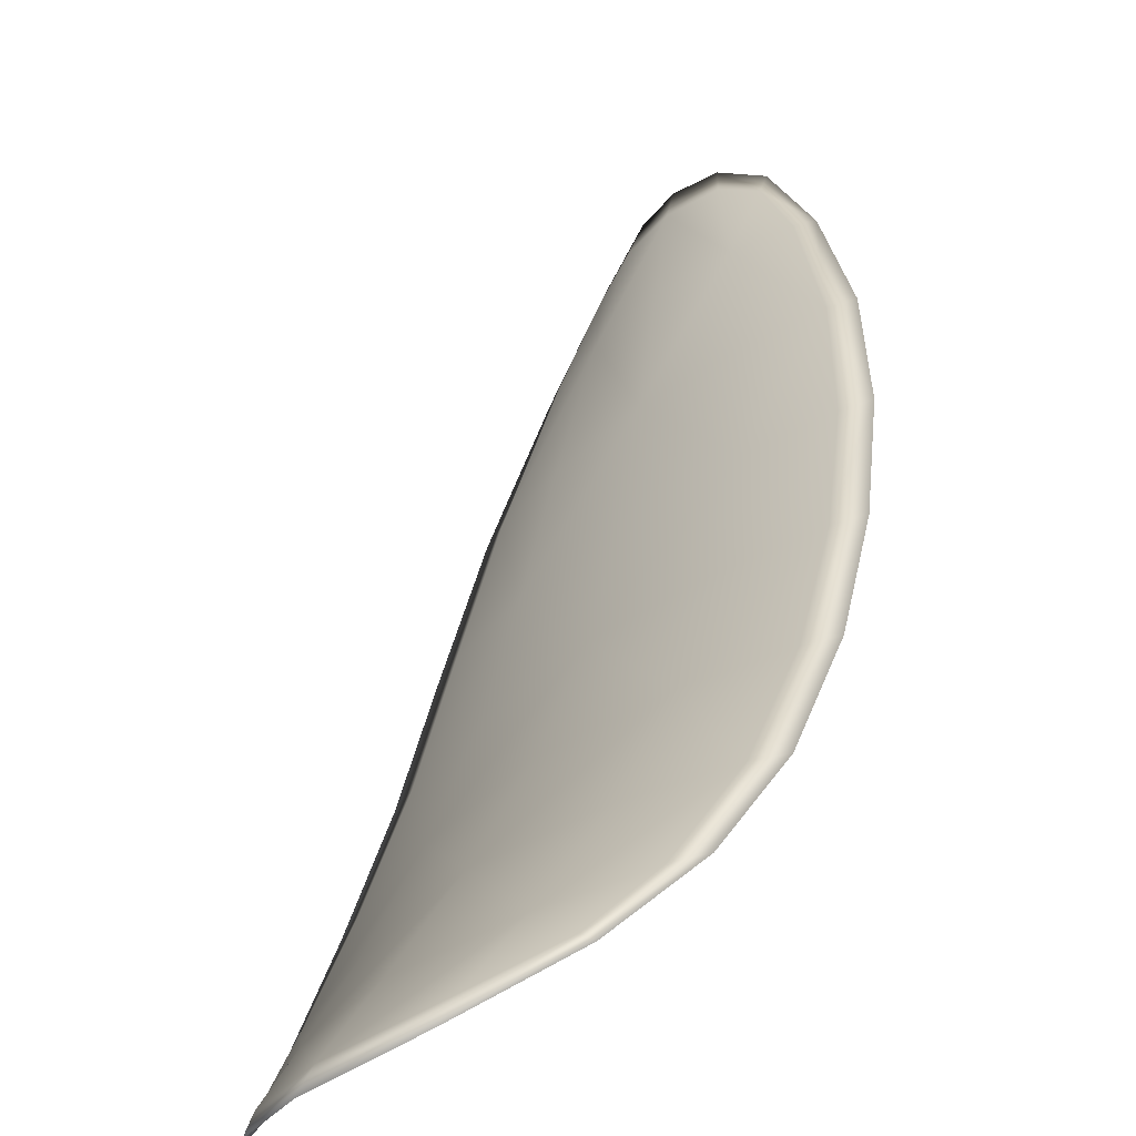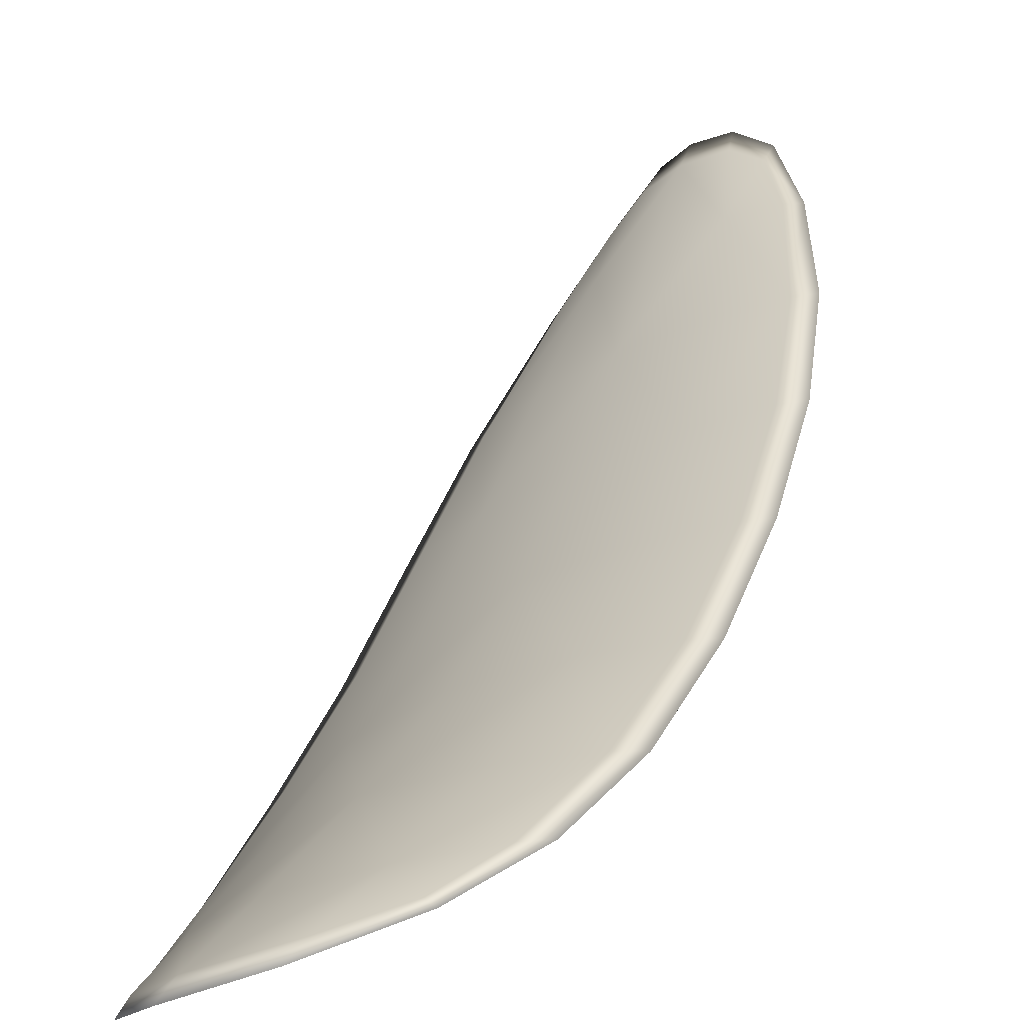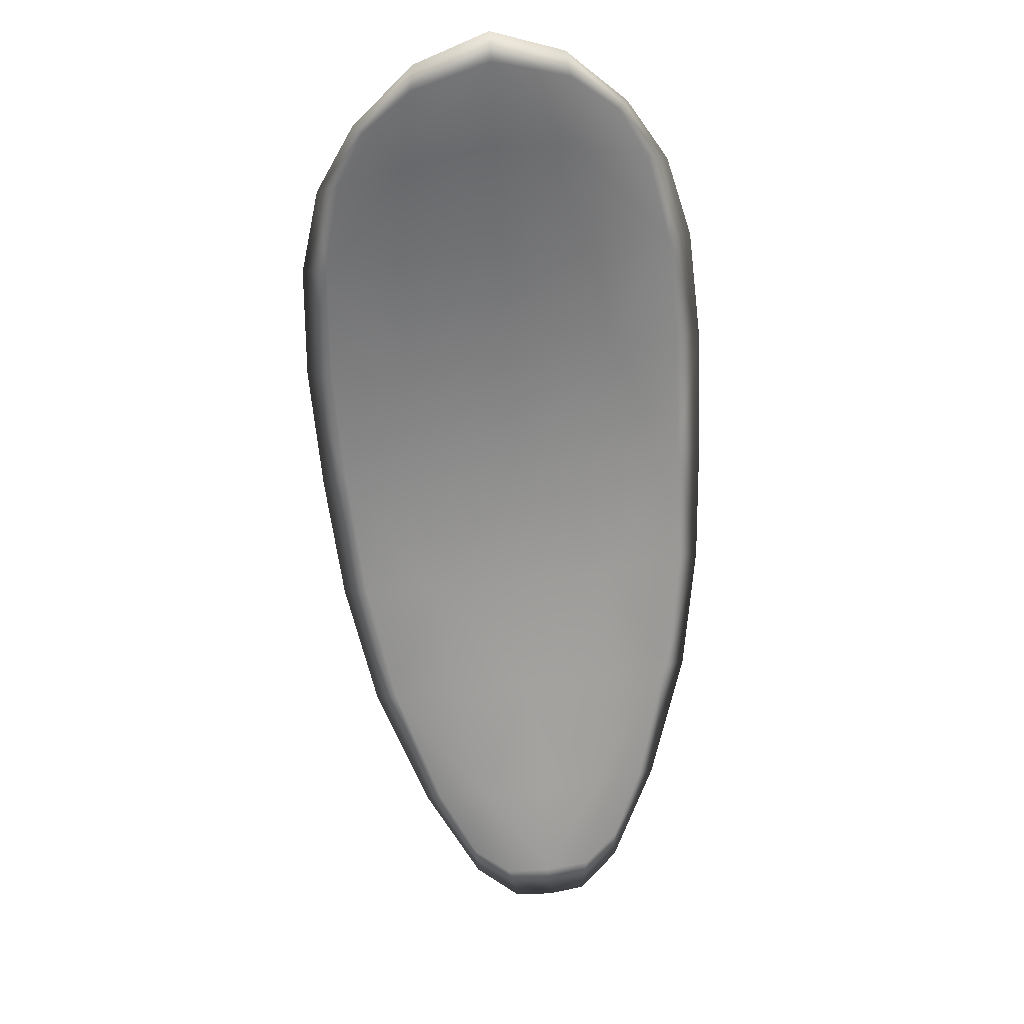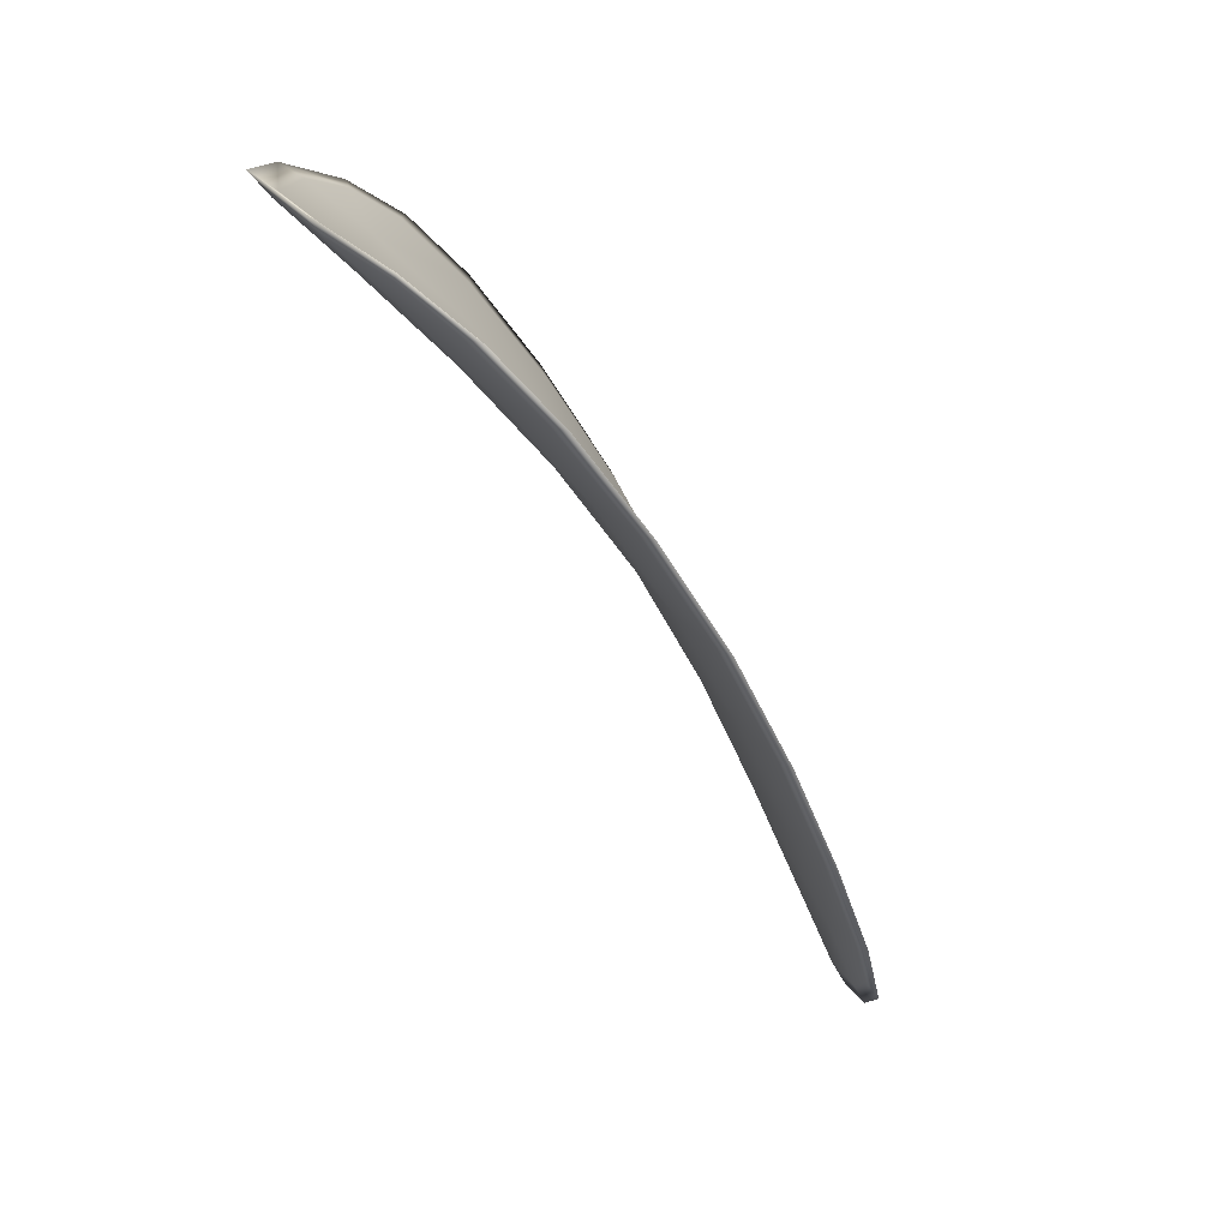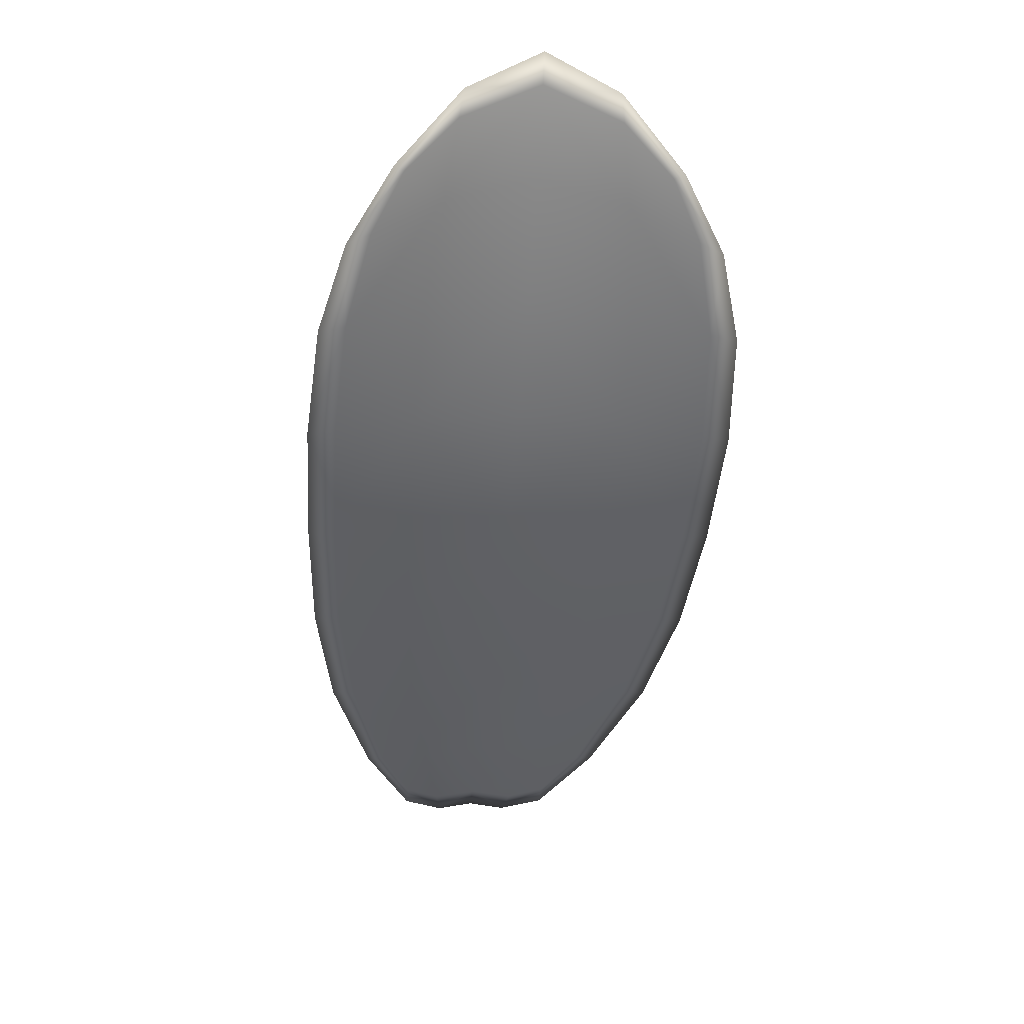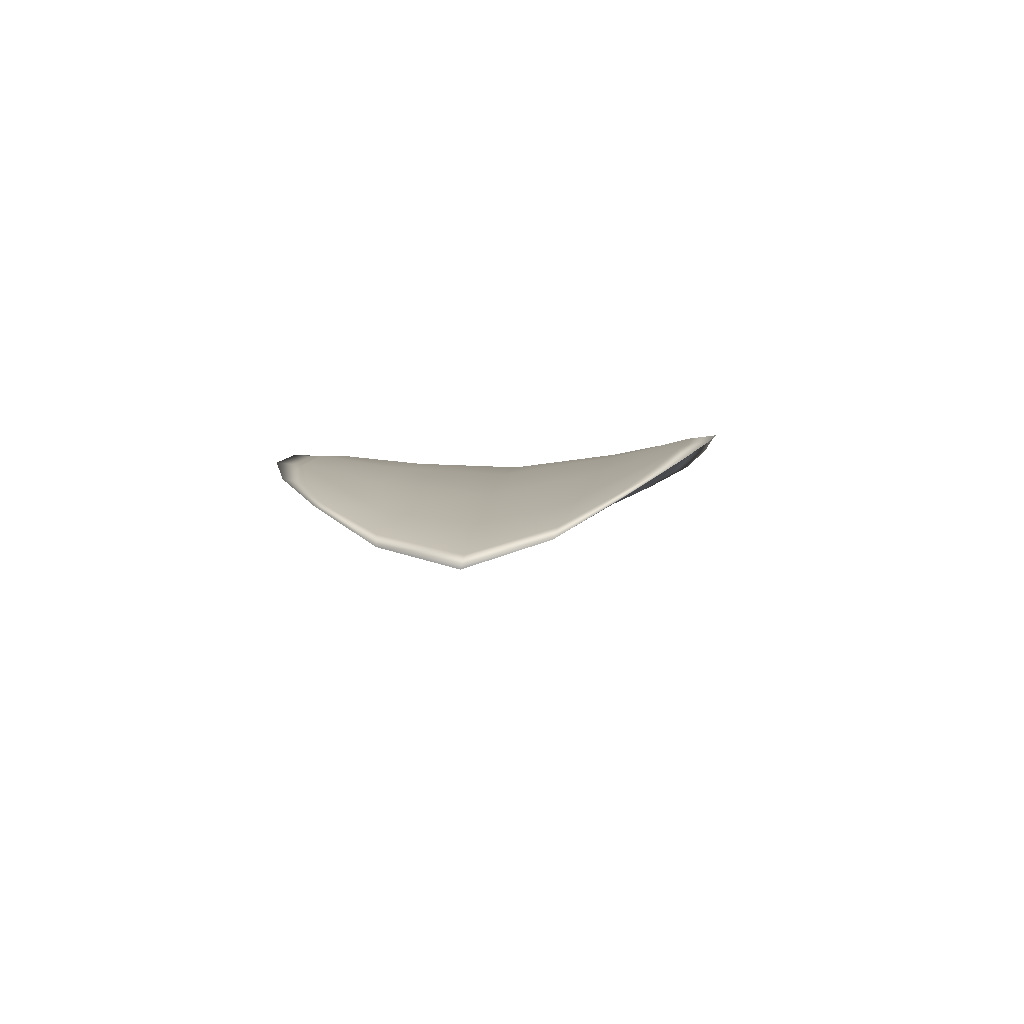
<metadata>
{"format":"obj","ext":"obj","renderer":"f3d","projection":"perspective","resolution":1024,"background":"white","views":[{"elev":60.5,"azim":176.2,"up":"+Z"},{"elev":66.2,"azim":-174.7,"up":"+Z"},{"elev":-4.0,"azim":39.6,"up":"+Y"},{"elev":32.3,"azim":118.8,"up":"+Y"},{"elev":69.4,"azim":-138.7,"up":"+Y"},{"elev":61.6,"azim":43.6,"up":"+Y"}]}
</metadata>
<code>
v -2.374 0.7089 -1.188
v -2.372 0.7093 -1.189
v -2.373 0.707 -1.191
v -2.375 0.7068 -1.189
v -2.377 0.7067 -1.189
v -2.375 0.7085 -1.188
v -2.374 0.7095 -1.187
v -2.373 0.7103 -1.187
v -2.371 0.7108 -1.188
v -2.37 0.7094 -1.191
v -2.37 0.7094 -1.193
v -2.37 0.7077 -1.194
v -2.371 0.7074 -1.193
v -2.37 0.7107 -1.19
v -2.37 0.7102 -1.191
v -2.374 0.6995 -1.197
v -2.373 0.6998 -1.198
v -2.374 0.6968 -1.199
v -2.375 0.6966 -1.198
v -2.376 0.6963 -1.196
v -2.376 0.6992 -1.195
v -2.375 0.702 -1.194
v -2.373 0.7023 -1.196
v -2.372 0.7026 -1.197
v -2.377 0.699 -1.194
v -2.378 0.6961 -1.195
v -2.379 0.696 -1.194
v -2.379 0.6989 -1.193
v -2.378 0.7017 -1.191
v -2.377 0.7018 -1.192
v -2.376 0.7044 -1.191
v -2.374 0.7046 -1.192
v -2.378 0.7044 -1.19
v -2.372 0.705 -1.194
v -2.371 0.7054 -1.196
v -2.376 0.6936 -1.198
v -2.375 0.6938 -1.199
v -2.376 0.692 -1.199
v -2.376 0.6913 -1.199
v -2.377 0.6911 -1.198
v -2.377 0.6933 -1.197
v -2.378 0.6932 -1.196
v -2.378 0.691 -1.197
v -2.379 0.6916 -1.197
v -2.379 0.6932 -1.196
v -2.373 0.7087 -1.188
v -2.372 0.7091 -1.189
v -2.371 0.7107 -1.188
v -2.372 0.7102 -1.187
v -2.374 0.7095 -1.187
v -2.375 0.7084 -1.188
v -2.376 0.7066 -1.189
v -2.375 0.7067 -1.189
v -2.373 0.7069 -1.191
v -2.37 0.7092 -1.191
v -2.37 0.7093 -1.193
v -2.37 0.7101 -1.191
v -2.37 0.7106 -1.19
v -2.371 0.7073 -1.193
v -2.37 0.7076 -1.194
v -2.374 0.6994 -1.197
v -2.373 0.6997 -1.198
v -2.372 0.7026 -1.197
v -2.373 0.7022 -1.196
v -2.375 0.7019 -1.194
v -2.375 0.6991 -1.195
v -2.376 0.6962 -1.196
v -2.375 0.6965 -1.198
v -2.374 0.6968 -1.199
v -2.377 0.6989 -1.193
v -2.377 0.7017 -1.192
v -2.378 0.7016 -1.191
v -2.379 0.6988 -1.192
v -2.379 0.6959 -1.194
v -2.378 0.696 -1.195
v -2.376 0.7043 -1.191
v -2.374 0.7045 -1.192
v -2.377 0.7043 -1.19
v -2.372 0.7049 -1.194
v -2.371 0.7053 -1.196
v -2.375 0.6935 -1.198
v -2.375 0.6937 -1.199
v -2.377 0.6933 -1.197
v -2.377 0.691 -1.198
v -2.376 0.6912 -1.199
v -2.376 0.692 -1.199
v -2.378 0.6931 -1.196
v -2.379 0.6931 -1.196
v -2.378 0.6915 -1.197
v -2.378 0.691 -1.197
v -2.375 0.6938 -1.2
v -2.376 0.6914 -1.2
v -2.373 0.6969 -1.199
v -2.376 0.692 -1.199
v -2.378 0.6903 -1.198
v -2.379 0.691 -1.197
v -2.377 0.6903 -1.198
v -2.378 0.6915 -1.197
v -2.376 0.7083 -1.188
v -2.374 0.7096 -1.187
v -2.377 0.7066 -1.188
v -2.374 0.7095 -1.187
v -2.37 0.7111 -1.189
v -2.369 0.7104 -1.192
v -2.37 0.7113 -1.188
v -2.37 0.7101 -1.191
v -2.37 0.7093 -1.193
v -2.37 0.7077 -1.195
v -2.377 0.6905 -1.199
v -2.379 0.6931 -1.195
v -2.379 0.6959 -1.194
v -2.372 0.7107 -1.187
v -2.378 0.7043 -1.189
v -2.379 0.7016 -1.191
v -2.371 0.7054 -1.196
v -2.372 0.7027 -1.198
v -2.372 0.6999 -1.199
v -2.379 0.6988 -1.192
f 1 2 3
f 1 3 4
f 1 4 5
f 1 5 6
f 1 6 7
f 1 7 8
f 1 8 9
f 1 9 2
f 10 11 12
f 10 12 13
f 10 13 3
f 10 3 2
f 10 2 9
f 10 9 14
f 10 14 15
f 10 15 11
f 16 17 18
f 16 18 19
f 16 19 20
f 16 20 21
f 16 21 22
f 16 22 23
f 16 23 24
f 16 24 17
f 25 21 20
f 25 20 26
f 25 26 27
f 25 27 28
f 25 28 29
f 25 29 30
f 25 30 22
f 25 22 21
f 31 32 22
f 31 22 30
f 31 30 29
f 31 29 33
f 31 33 5
f 31 5 4
f 31 4 3
f 31 3 32
f 34 35 24
f 34 24 23
f 34 23 22
f 34 22 32
f 34 32 3
f 34 3 13
f 34 13 12
f 34 12 35
f 36 37 38
f 36 38 39
f 36 39 40
f 36 40 41
f 36 41 20
f 36 20 19
f 36 19 18
f 36 18 37
f 42 41 40
f 42 40 43
f 42 43 44
f 42 44 45
f 42 45 27
f 42 27 26
f 42 26 20
f 42 20 41
f 46 47 48
f 46 48 49
f 46 49 50
f 46 50 51
f 46 51 52
f 46 52 53
f 46 53 54
f 46 54 47
f 55 56 57
f 55 57 58
f 55 58 48
f 55 48 47
f 55 47 54
f 55 54 59
f 55 59 60
f 55 60 56
f 61 62 63
f 61 63 64
f 61 64 65
f 61 65 66
f 61 66 67
f 61 67 68
f 61 68 69
f 61 69 62
f 70 66 65
f 70 65 71
f 70 71 72
f 70 72 73
f 70 73 74
f 70 74 75
f 70 75 67
f 70 67 66
f 76 77 54
f 76 54 53
f 76 53 52
f 76 52 78
f 76 78 72
f 76 72 71
f 76 71 65
f 76 65 77
f 79 80 60
f 79 60 59
f 79 59 54
f 79 54 77
f 79 77 65
f 79 65 64
f 79 64 63
f 79 63 80
f 81 82 69
f 81 69 68
f 81 68 67
f 81 67 83
f 81 83 84
f 81 84 85
f 81 85 86
f 81 86 82
f 87 83 67
f 87 67 75
f 87 75 74
f 87 74 88
f 87 88 89
f 87 89 90
f 87 90 84
f 87 84 83
f 91 92 38
f 91 38 37
f 91 37 18
f 91 18 93
f 91 93 69
f 91 69 82
f 91 82 94
f 91 94 92
f 95 96 44
f 95 44 43
f 95 43 40
f 95 40 97
f 95 97 84
f 95 84 90
f 95 90 98
f 95 98 96
f 99 100 7
f 99 7 6
f 99 6 5
f 99 5 101
f 99 101 52
f 99 52 51
f 99 51 102
f 99 102 100
f 103 104 15
f 103 15 14
f 103 14 9
f 103 9 105
f 103 105 48
f 103 48 58
f 103 58 106
f 103 106 104
f 107 108 12
f 107 12 11
f 107 11 15
f 107 15 104
f 107 104 106
f 107 106 56
f 107 56 60
f 107 60 108
f 109 97 40
f 109 40 39
f 109 39 38
f 109 38 92
f 109 92 94
f 109 94 85
f 109 85 84
f 109 84 97
f 110 111 27
f 110 27 45
f 110 45 44
f 110 44 96
f 110 96 98
f 110 98 88
f 110 88 74
f 110 74 111
f 112 105 9
f 112 9 8
f 112 8 7
f 112 7 100
f 112 100 102
f 112 102 49
f 112 49 48
f 112 48 105
f 113 101 5
f 113 5 33
f 113 33 29
f 113 29 114
f 113 114 72
f 113 72 78
f 113 78 52
f 113 52 101
f 115 116 24
f 115 24 35
f 115 35 12
f 115 12 108
f 115 108 60
f 115 60 80
f 115 80 63
f 115 63 116
f 117 93 18
f 117 18 17
f 117 17 24
f 117 24 116
f 117 116 63
f 117 63 62
f 117 62 69
f 117 69 93
f 118 114 29
f 118 29 28
f 118 28 27
f 118 27 111
f 118 111 74
f 118 74 73
f 118 73 72
f 118 72 114

</code>
